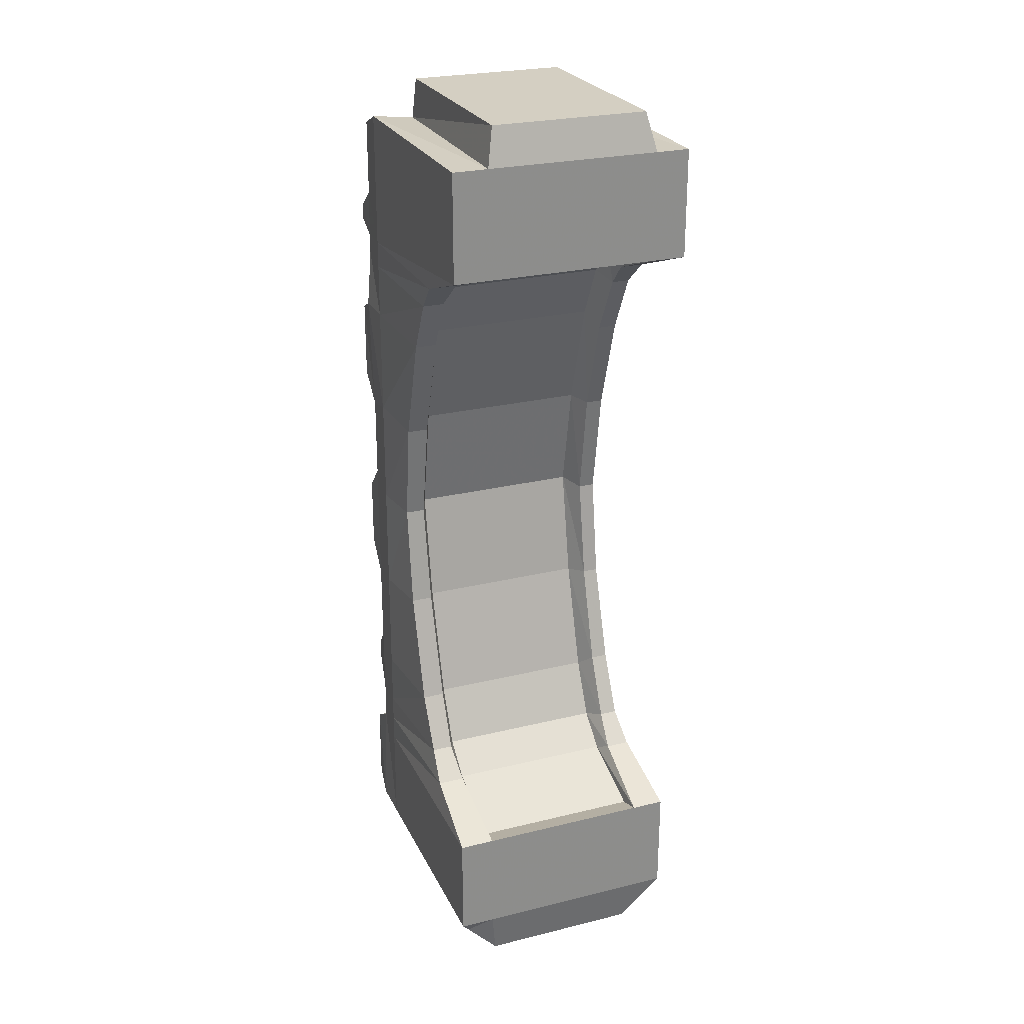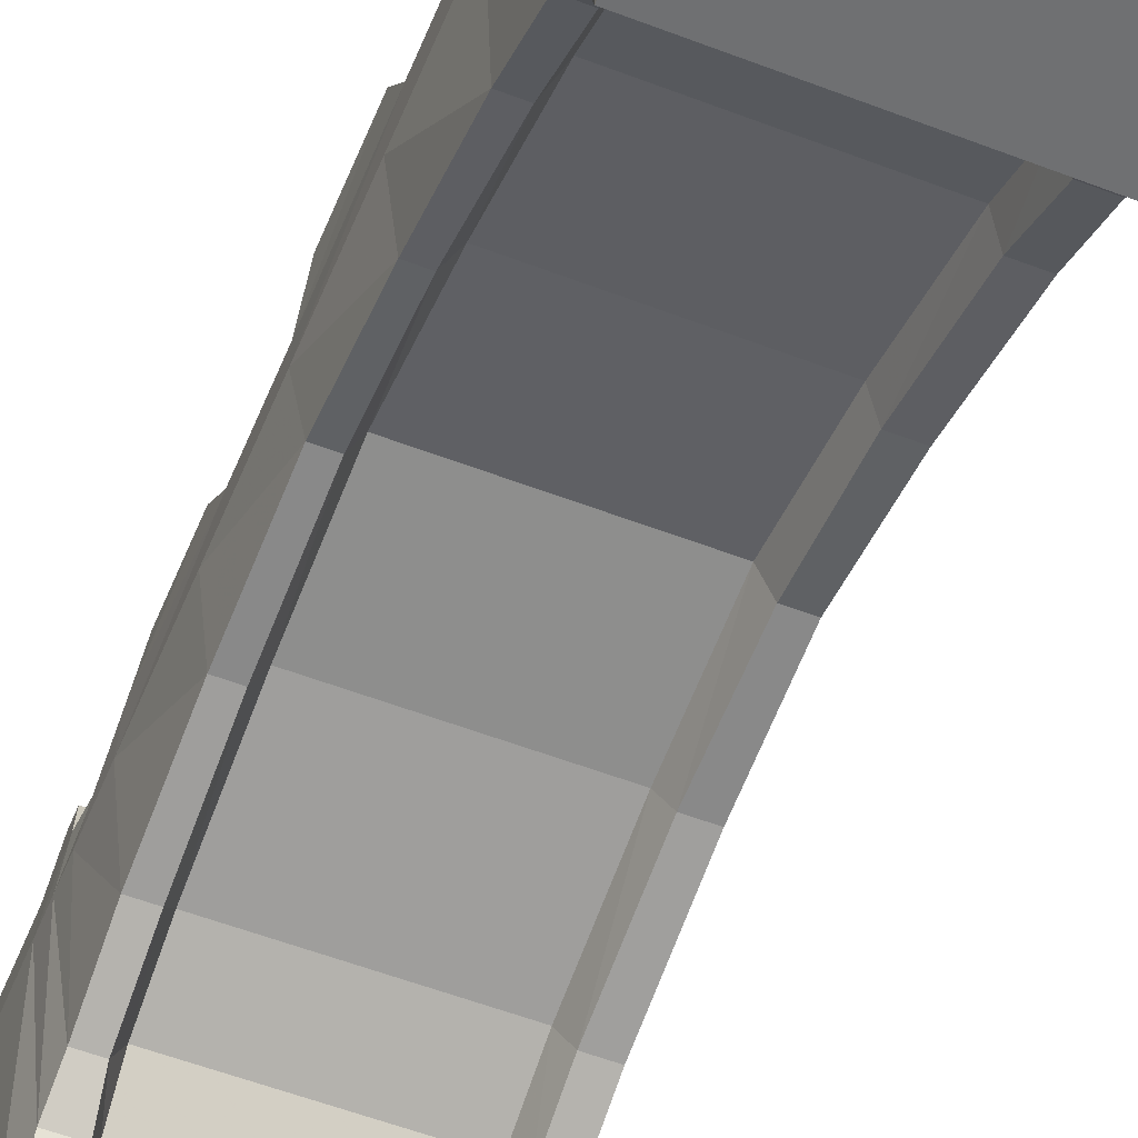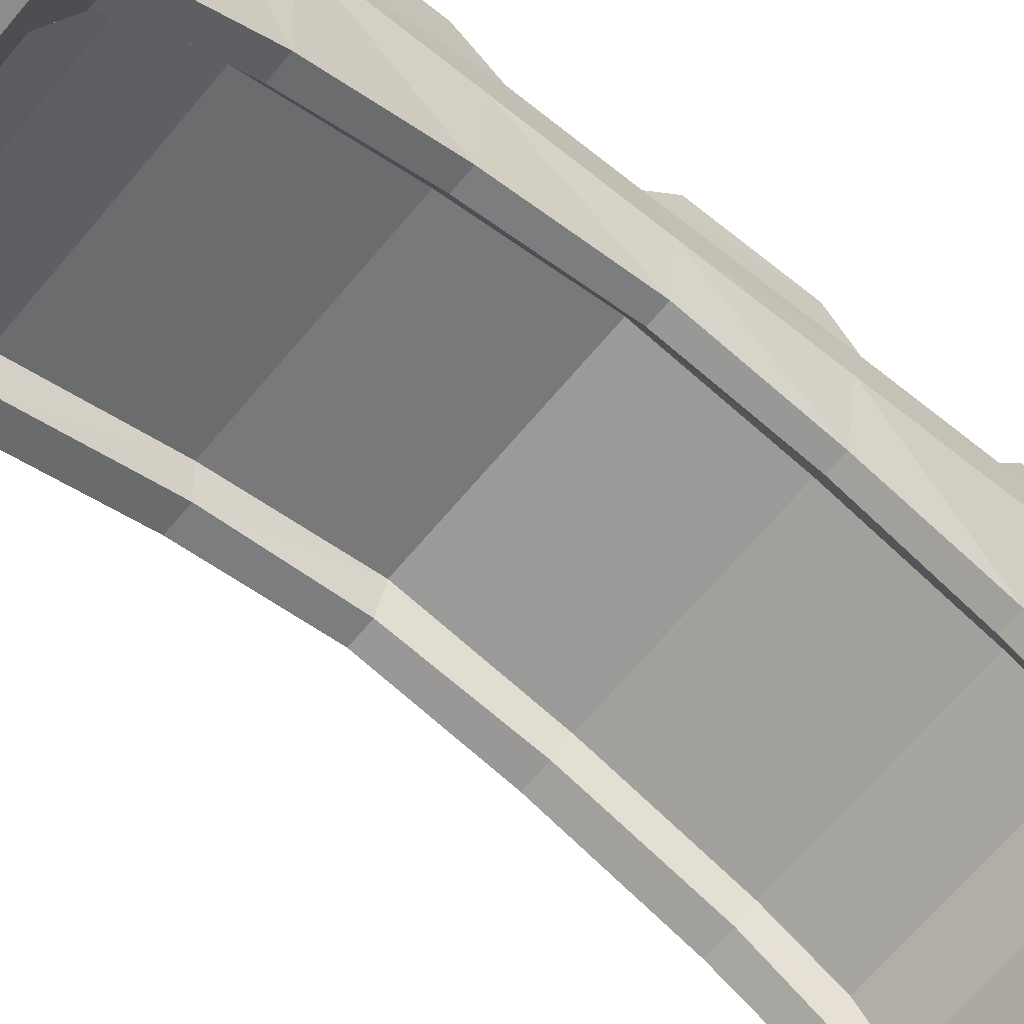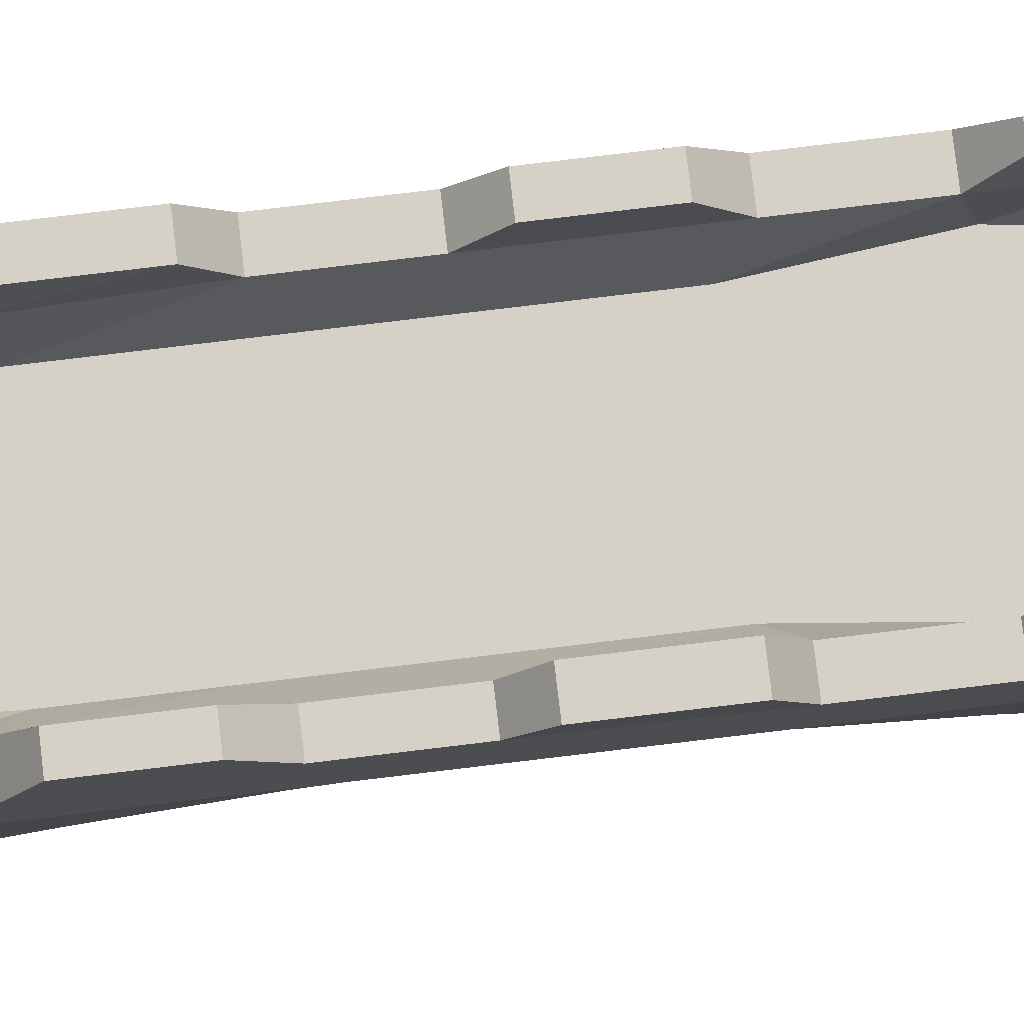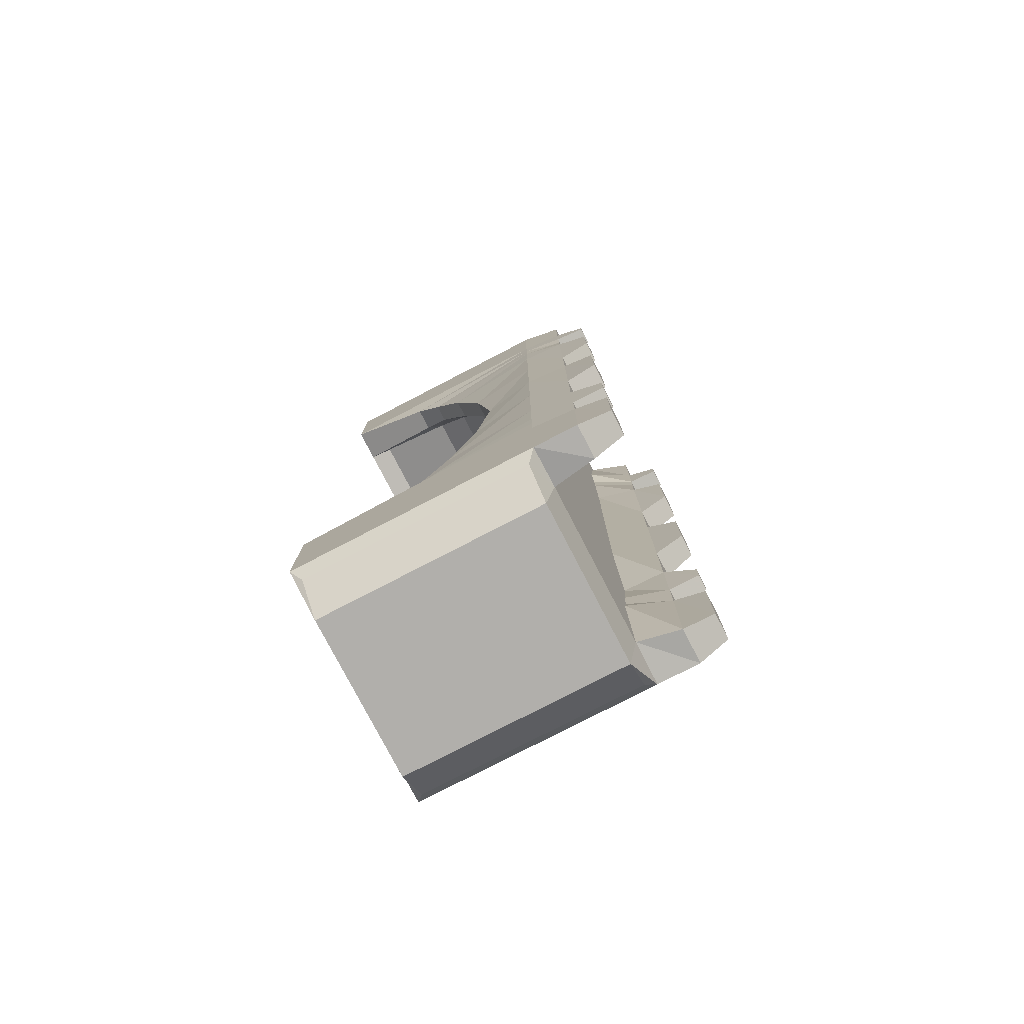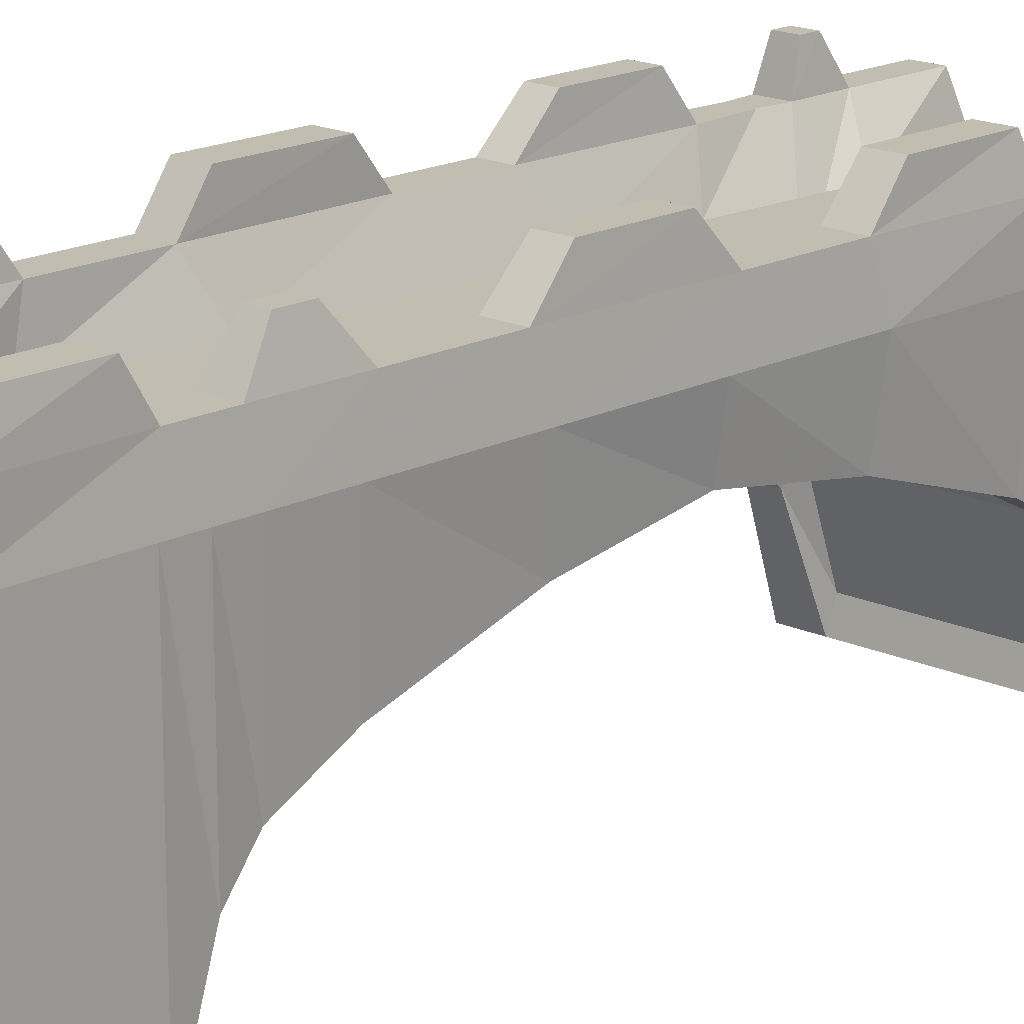
<metadata>
{"format":"obj","ext":"obj","renderer":"f3d","projection":"perspective","resolution":1024,"background":"white","views":[{"elev":25.6,"azim":-21.4,"up":"+Z"},{"elev":-54.8,"azim":157.8,"up":"+Y"},{"elev":-64.1,"azim":50.7,"up":"+Y"},{"elev":79.7,"azim":83.2,"up":"+Y"},{"elev":-78.3,"azim":117.4,"up":"+Z"},{"elev":16.9,"azim":-136.7,"up":"+Y"}]}
</metadata>
<code>
o Cube
v 1 -0.02416 -3.767
v 1 -0.02416 3.374
v -1 -0.02416 3.374
v -1 -0.02416 -3.767
v 1 1.976 -3.767
v 1 1.976 3.374
v -1 1.976 3.374
v -1 1.976 -3.767
v 0.929 1.539 -0.2197
v -0.9343 1.549 -0.1991
v 1 1.976 -0.1967
v -1 1.976 -0.1967
v -0.946 1.137 -1.95
v -1 1.976 -1.982
v 0.9316 1.155 -1.893
v 1 1.976 -1.982
v 0.9382 1.151 1.509
v 1 1.976 1.589
v -0.9432 1.137 1.558
v -1 1.976 1.589
v 1 -0.02416 2.481
v 1 1.976 2.481
v -1 -0.02416 2.481
v -1 1.976 2.481
v -1 -0.02416 -2.874
v -1 1.976 -2.874
v 1 -0.02416 -2.874
v 1 1.976 -2.874
v -0.9428 1.413 -1.052
v -1 1.976 -1.089
v 0.9254 1.408 -1.07
v 1 1.976 -1.089
v 0.9333 1.398 0.6962
v 1 1.976 0.6959
v -0.9418 1.419 0.6569
v -1 1.976 0.6959
v -0.9409 0.9059 -2.399
v -1 1.976 -2.428
v 0.9356 0.9079 -2.397
v 1 1.976 -2.428
v 0.9368 0.8972 2.01
v 1 1.976 2.035
v -0.9426 0.9169 1.998
v -1 1.976 2.035
v -0.9667 0.6705 -2.619
v -1 1.976 -2.651
v 0.9617 0.6738 -2.62
v 1 1.976 -2.651
v 0.9588 0.6851 2.213
v 1 1.976 2.256
v -0.972 0.6663 2.235
v -1 1.976 2.256
v 0.7227 -0.02416 -3.767
v 0.7227 -0.02416 3.374
v 0.6631 1.976 -3.73
v 0.6633 1.976 3.335
v 0.7937 1.539 -0.2197
v 0.6181 1.976 -0.262
v 0.7911 1.155 -1.893
v 0.7227 1.976 -1.982
v 0.7845 1.151 1.509
v 0.6184 1.976 1.523
v 0.7227 -0.02416 2.481
v 0.5428 1.976 2.479
v 0.7227 -0.02416 -2.874
v 0.6009 1.976 -2.888
v 0.7973 1.408 -1.07
v 0.6181 1.976 -1.024
v 0.7894 1.398 0.6962
v 0.6184 1.976 0.761
v 0.7871 0.9079 -2.397
v 0.6549 1.976 -2.45
v 0.7859 0.8972 2.01
v 0.5913 1.976 2.076
v 0.761 0.6738 -2.62
v 0.6549 1.976 -2.652
v 0.7638 0.6851 2.213
v 0.5913 1.976 2.256
v -0.7073 -0.02416 -3.767
v -0.7073 -0.02416 3.374
v -0.6478 1.976 -3.73
v -0.6479 1.976 3.335
v -0.773 1.549 -0.1991
v -0.7613 1.137 -1.95
v -0.7641 1.137 1.558
v -0.7073 -0.02416 2.481
v -0.7073 -0.02416 -2.874
v -0.7645 1.413 -1.052
v -0.7655 1.419 0.6569
v -0.7664 0.9059 -2.399
v -0.7647 0.9169 1.998
v -0.7406 0.6705 -2.619
v -0.7353 0.6663 2.235
v -0.6027 1.976 -0.262
v -0.7073 1.976 -1.982
v -0.603 1.976 1.523
v -0.5274 1.976 2.479
v -0.5856 1.976 -2.888
v -0.6027 1.976 -1.024
v -0.603 1.976 0.761
v -0.6395 1.976 -2.45
v -0.5759 1.976 2.076
v -0.6395 1.976 -2.652
v -0.5759 1.976 2.256
v 1 2.33 -3.767
v 0.962 2.33 3.251
v -0.9567 2.33 3.242
v -1 2.33 -3.767
v 0.9647 2.33 -0.08302
v -0.9693 2.33 -0.1031
v -0.9699 2.33 -1.89
v 0.9722 2.33 -1.892
v 0.9776 2.33 1.627
v -1 2.33 1.589
v 0.962 2.33 2.603
v -0.9567 2.33 2.613
v -0.9676 2.33 -2.825
v 0.9721 2.33 -2.83
v -0.9699 2.33 -1.181
v 0.9722 2.33 -1.179
v 0.9647 2.33 0.5823
v -0.9693 2.33 0.6024
v -0.9676 2.33 -2.478
v 0.9721 2.33 -2.473
v 0.9497 2.33 2.023
v -0.9618 2.33 2.064
v -0.9676 2.33 -2.651
v 0.9721 2.33 -2.651
v 0.9668 2.33 2.229
v -0.9618 2.33 2.227
v 0.7227 2.33 -3.767
v 0.7607 2.33 3.251
v 0.758 2.33 -0.08302
v 0.7505 2.33 -1.892
v 0.7451 2.33 1.627
v 0.7607 2.33 2.603
v 0.7506 2.33 -2.83
v 0.7505 2.33 -1.179
v 0.758 2.33 0.5823
v 0.7506 2.33 -2.473
v 0.773 2.33 2.023
v 0.7506 2.33 -2.651
v 0.7559 2.33 2.229
v -0.7073 2.33 -3.767
v -0.7506 2.33 3.242
v -0.738 2.33 -0.1031
v -0.7374 2.33 -1.89
v -0.7073 2.33 1.589
v -0.7506 2.33 2.613
v -0.7397 2.33 -2.825
v -0.7374 2.33 -1.181
v -0.738 2.33 0.6024
v -0.7397 2.33 -2.478
v -0.7455 2.33 2.064
v -0.7397 2.33 -2.651
v -0.7455 2.33 2.227
v 0.9637 2.591 -3.65
v -0.9642 2.591 -3.658
v 0.9713 2.591 -0.2891
v -0.9531 2.591 -0.3398
v -0.9204 2.591 -2.103
v 0.9509 2.591 -2.061
v 0.9542 2.591 1.441
v -0.9606 2.591 1.468
v 0.9382 2.591 2.431
v -0.9399 2.591 2.435
v -0.9642 2.591 -2.984
v 0.9637 2.591 -2.991
v -0.9531 2.591 -0.9461
v 0.9713 2.591 -0.9968
v 0.9542 2.591 0.8432
v -0.9606 2.591 0.816
v -0.9204 2.591 -2.307
v 0.9509 2.591 -2.349
v 0.9382 2.591 2.306
v -0.9399 2.591 2.302
v 0.7589 2.591 -3.65
v 0.7514 2.591 -0.2891
v 0.7718 2.591 -2.061
v 0.7685 2.591 1.441
v 0.7845 2.591 2.431
v 0.7589 2.591 -2.991
v 0.7514 2.591 -0.9968
v 0.7685 2.591 0.8432
v 0.7718 2.591 -2.349
v 0.7845 2.591 2.306
v -0.7431 2.591 -3.658
v -0.7542 2.591 -0.3398
v -0.7869 2.591 -2.103
v -0.7467 2.591 1.468
v -0.7674 2.591 2.435
v -0.7431 2.591 -2.984
v -0.7542 2.591 -0.9461
v -0.7467 2.591 0.816
v -0.7869 2.591 -2.307
v -0.7674 2.591 2.302
v 0.7088 1.752 -0.1967
v 0.7088 1.306 -2.015
v 0.7088 1.306 1.622
v 0.7088 0.1654 2.531
v 0.7088 0.1654 -2.924
v 0.7088 1.584 -1.106
v 0.7088 1.584 0.7125
v 0.7088 1.083 -2.47
v 0.7088 1.083 2.076
v 0.7088 0.8126 -2.697
v 0.7088 0.817 2.301
v -0.6935 1.752 -0.1967
v -0.6935 1.306 -2.015
v -0.6935 1.306 1.622
v -0.6935 0.1654 2.531
v -0.6935 0.1654 -2.924
v -0.6935 1.584 -1.106
v -0.6935 1.584 0.7125
v -0.6935 1.083 -2.47
v -0.6935 1.083 2.076
v -0.6935 0.8126 -2.697
v -0.6935 0.817 2.301
v 0.923 0.0531 -3.881
v -0.9224 0.0531 -3.881
v 0.923 1.899 -3.881
v -0.9224 1.899 -3.881
v 0.6672 0.0531 -4.159
v 0.6672 1.899 -4.159
v -0.6524 0.0531 -4.159
v -0.6524 1.899 -4.159
v 0.6565 0.06842 3.683
v 0.6565 1.883 3.683
v -0.6411 0.06842 3.683
v -0.6411 1.883 3.683
f 86 80 3 23
f 100 94 146 152
f 21 22 6 2
f 80 82 7 3
f 25 26 8 4
f 55 5 221 224
f 88 83 10 29
f 16 40 124 112
f 31 32 11 9
f 35 36 12 10
f 29 30 14 13
f 90 84 13 37
f 7 82 145 107
f 39 40 16 15
f 89 85 19 35
f 26 46 127 117
f 33 34 18 17
f 43 44 20 19
f 93 86 23 51
f 58 70 139 133
f 49 50 22 21
f 3 7 24 23
f 45 46 26 25
f 79 87 25 4
f 20 44 126 114
f 1 5 28 27
f 84 88 29 13
f 96 100 152 148
f 15 16 32 31
f 10 12 30 29
f 19 20 36 35
f 83 89 35 10
f 70 62 135 139
f 9 11 34 33
f 92 90 37 45
f 18 34 121 113
f 47 48 40 39
f 13 14 38 37
f 51 52 44 43
f 85 91 43 19
f 81 8 108 144
f 17 18 42 41
f 37 38 46 45
f 87 92 45 25
f 12 36 122 110
f 27 28 48 47
f 91 93 51 43
f 82 97 149 145
f 41 42 50 49
f 23 24 52 51
f 21 2 54 63
f 103 98 150 155
f 2 6 56 54
f 53 79 225 223
f 31 9 57 67
f 64 56 132 136
f 39 15 59 71
f 14 30 119 111
f 33 17 61 69
f 66 76 142 137
f 49 21 63 77
f 11 32 120 109
f 1 27 65 53
f 38 14 111 123
f 15 31 67 59
f 6 22 115 106
f 9 33 69 57
f 99 95 147 151
f 47 39 71 75
f 60 68 138 134
f 17 41 73 61
f 24 7 107 116
f 27 47 75 65
f 95 101 153 147
f 41 49 77 73
f 42 18 113 125
f 63 54 80 86
f 64 97 82 56
f 82 80 229 230
f 81 55 224 226
f 93 91 216 218
f 68 99 94 58
f 83 88 213 208
f 72 101 95 60
f 87 65 201 212
f 70 100 96 62
f 84 90 215 209
f 78 104 97 64
f 53 65 87 79
f 55 81 98 66
f 59 67 202 198
f 60 95 99 68
f 85 89 214 210
f 58 94 100 70
f 57 69 203 197
f 76 103 101 72
f 86 93 218 211
f 62 96 102 74
f 75 71 204 206
f 66 98 103 76
f 61 73 205 199
f 74 102 104 78
f 149 116 107 145
f 116 149 191 166
f 140 134 179 185
f 137 118 168 182
f 144 108 158 187
f 115 129 175 165
f 147 111 119 151
f 146 110 122 152
f 155 127 123 153
f 148 114 126 154
f 150 117 127 155
f 154 126 130 156
f 115 136 132 106
f 152 122 172 194
f 118 105 157 168
f 120 138 183 170
f 131 137 182 177
f 148 152 194 190
f 112 134 138 120
f 109 133 139 121
f 128 142 140 124
f 113 135 141 125
f 118 137 142 128
f 125 141 143 129
f 22 50 129 115
f 74 78 143 141
f 104 102 154 156
f 32 16 112 120
f 46 38 123 127
f 8 26 117 108
f 36 20 114 122
f 78 64 136 143
f 97 104 156 149
f 50 42 125 129
f 48 28 118 128
f 76 72 140 142
f 101 103 155 153
f 52 24 116 130
f 68 58 133 138
f 94 99 151 146
f 40 48 128 124
f 5 55 131 105
f 55 66 137 131
f 98 81 144 150
f 44 52 130 126
f 30 12 110 119
f 62 74 141 135
f 102 96 148 154
f 28 5 105 118
f 34 11 109 121
f 56 6 106 132
f 72 60 134 140
f 193 169 160 188
f 195 173 161 189
f 194 172 164 190
f 196 176 166 191
f 187 158 167 192
f 170 183 178 159
f 174 185 179 162
f 171 184 180 163
f 175 186 181 165
f 157 177 182 168
f 109 120 170 159
f 149 156 196 191
f 156 130 176 196
f 136 115 165 181
f 113 121 171 163
f 110 146 188 160
f 146 151 193 188
f 135 113 163 180
f 130 116 166 176
f 153 123 173 195
f 129 143 186 175
f 139 135 180 184
f 117 150 192 167
f 134 112 162 179
f 150 144 187 192
f 123 111 161 173
f 122 114 164 172
f 111 147 189 161
f 133 109 159 178
f 147 153 195 189
f 143 136 181 186
f 108 117 167 158
f 105 131 177 157
f 124 140 185 174
f 151 119 169 193
f 138 133 178 183
f 112 124 174 162
f 119 110 160 169
f 121 139 184 171
f 114 148 190 164
f 202 197 208 213
f 204 198 209 215
f 203 199 210 214
f 207 200 211 218
f 198 202 213 209
f 197 203 214 208
f 206 204 215 217
f 199 205 216 210
f 201 206 217 212
f 205 207 218 216
f 77 63 200 207
f 92 87 212 217
f 69 61 199 203
f 91 85 210 216
f 71 59 198 204
f 90 92 217 215
f 67 57 197 202
f 89 83 208 214
f 73 77 207 205
f 88 84 209 213
f 65 75 206 201
f 63 86 211 200
f 226 225 220 222
f 221 219 223 224
f 224 223 225 226
f 1 53 223 219
f 8 81 226 222
f 4 8 222 220
f 5 1 219 221
f 79 4 220 225
f 227 228 230 229
f 56 82 230 228
f 80 54 227 229
f 54 56 228 227

</code>
